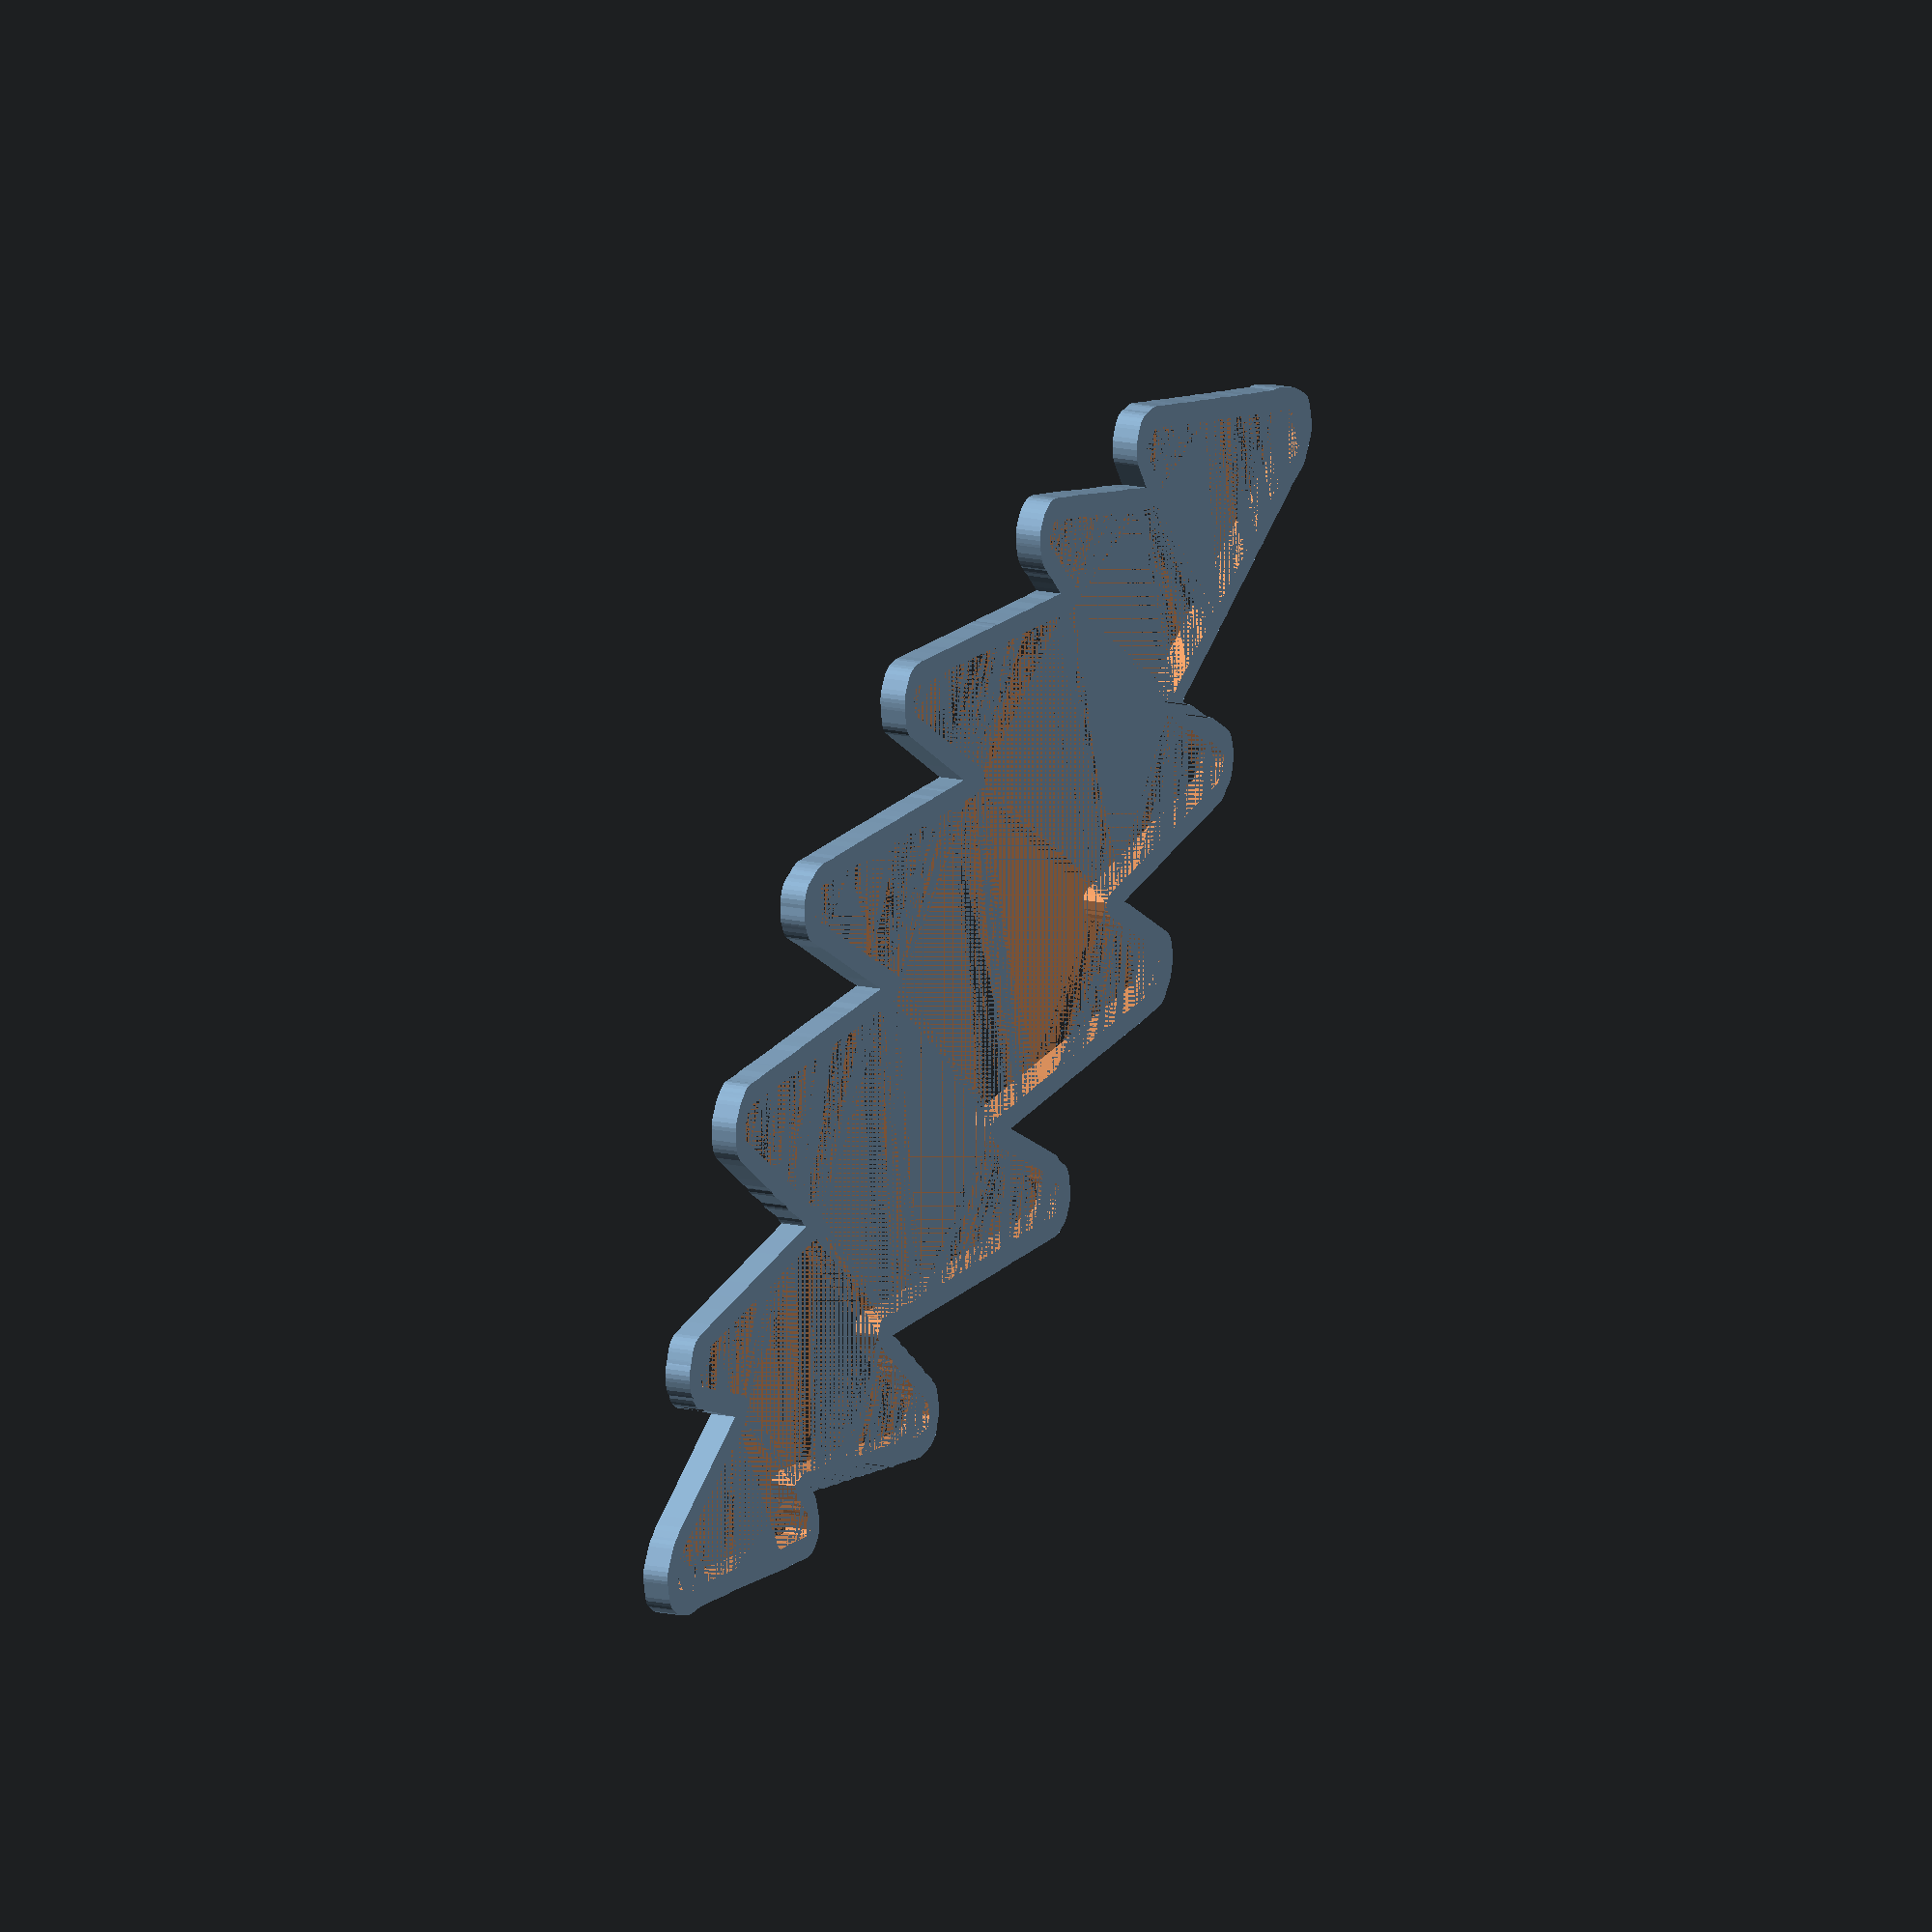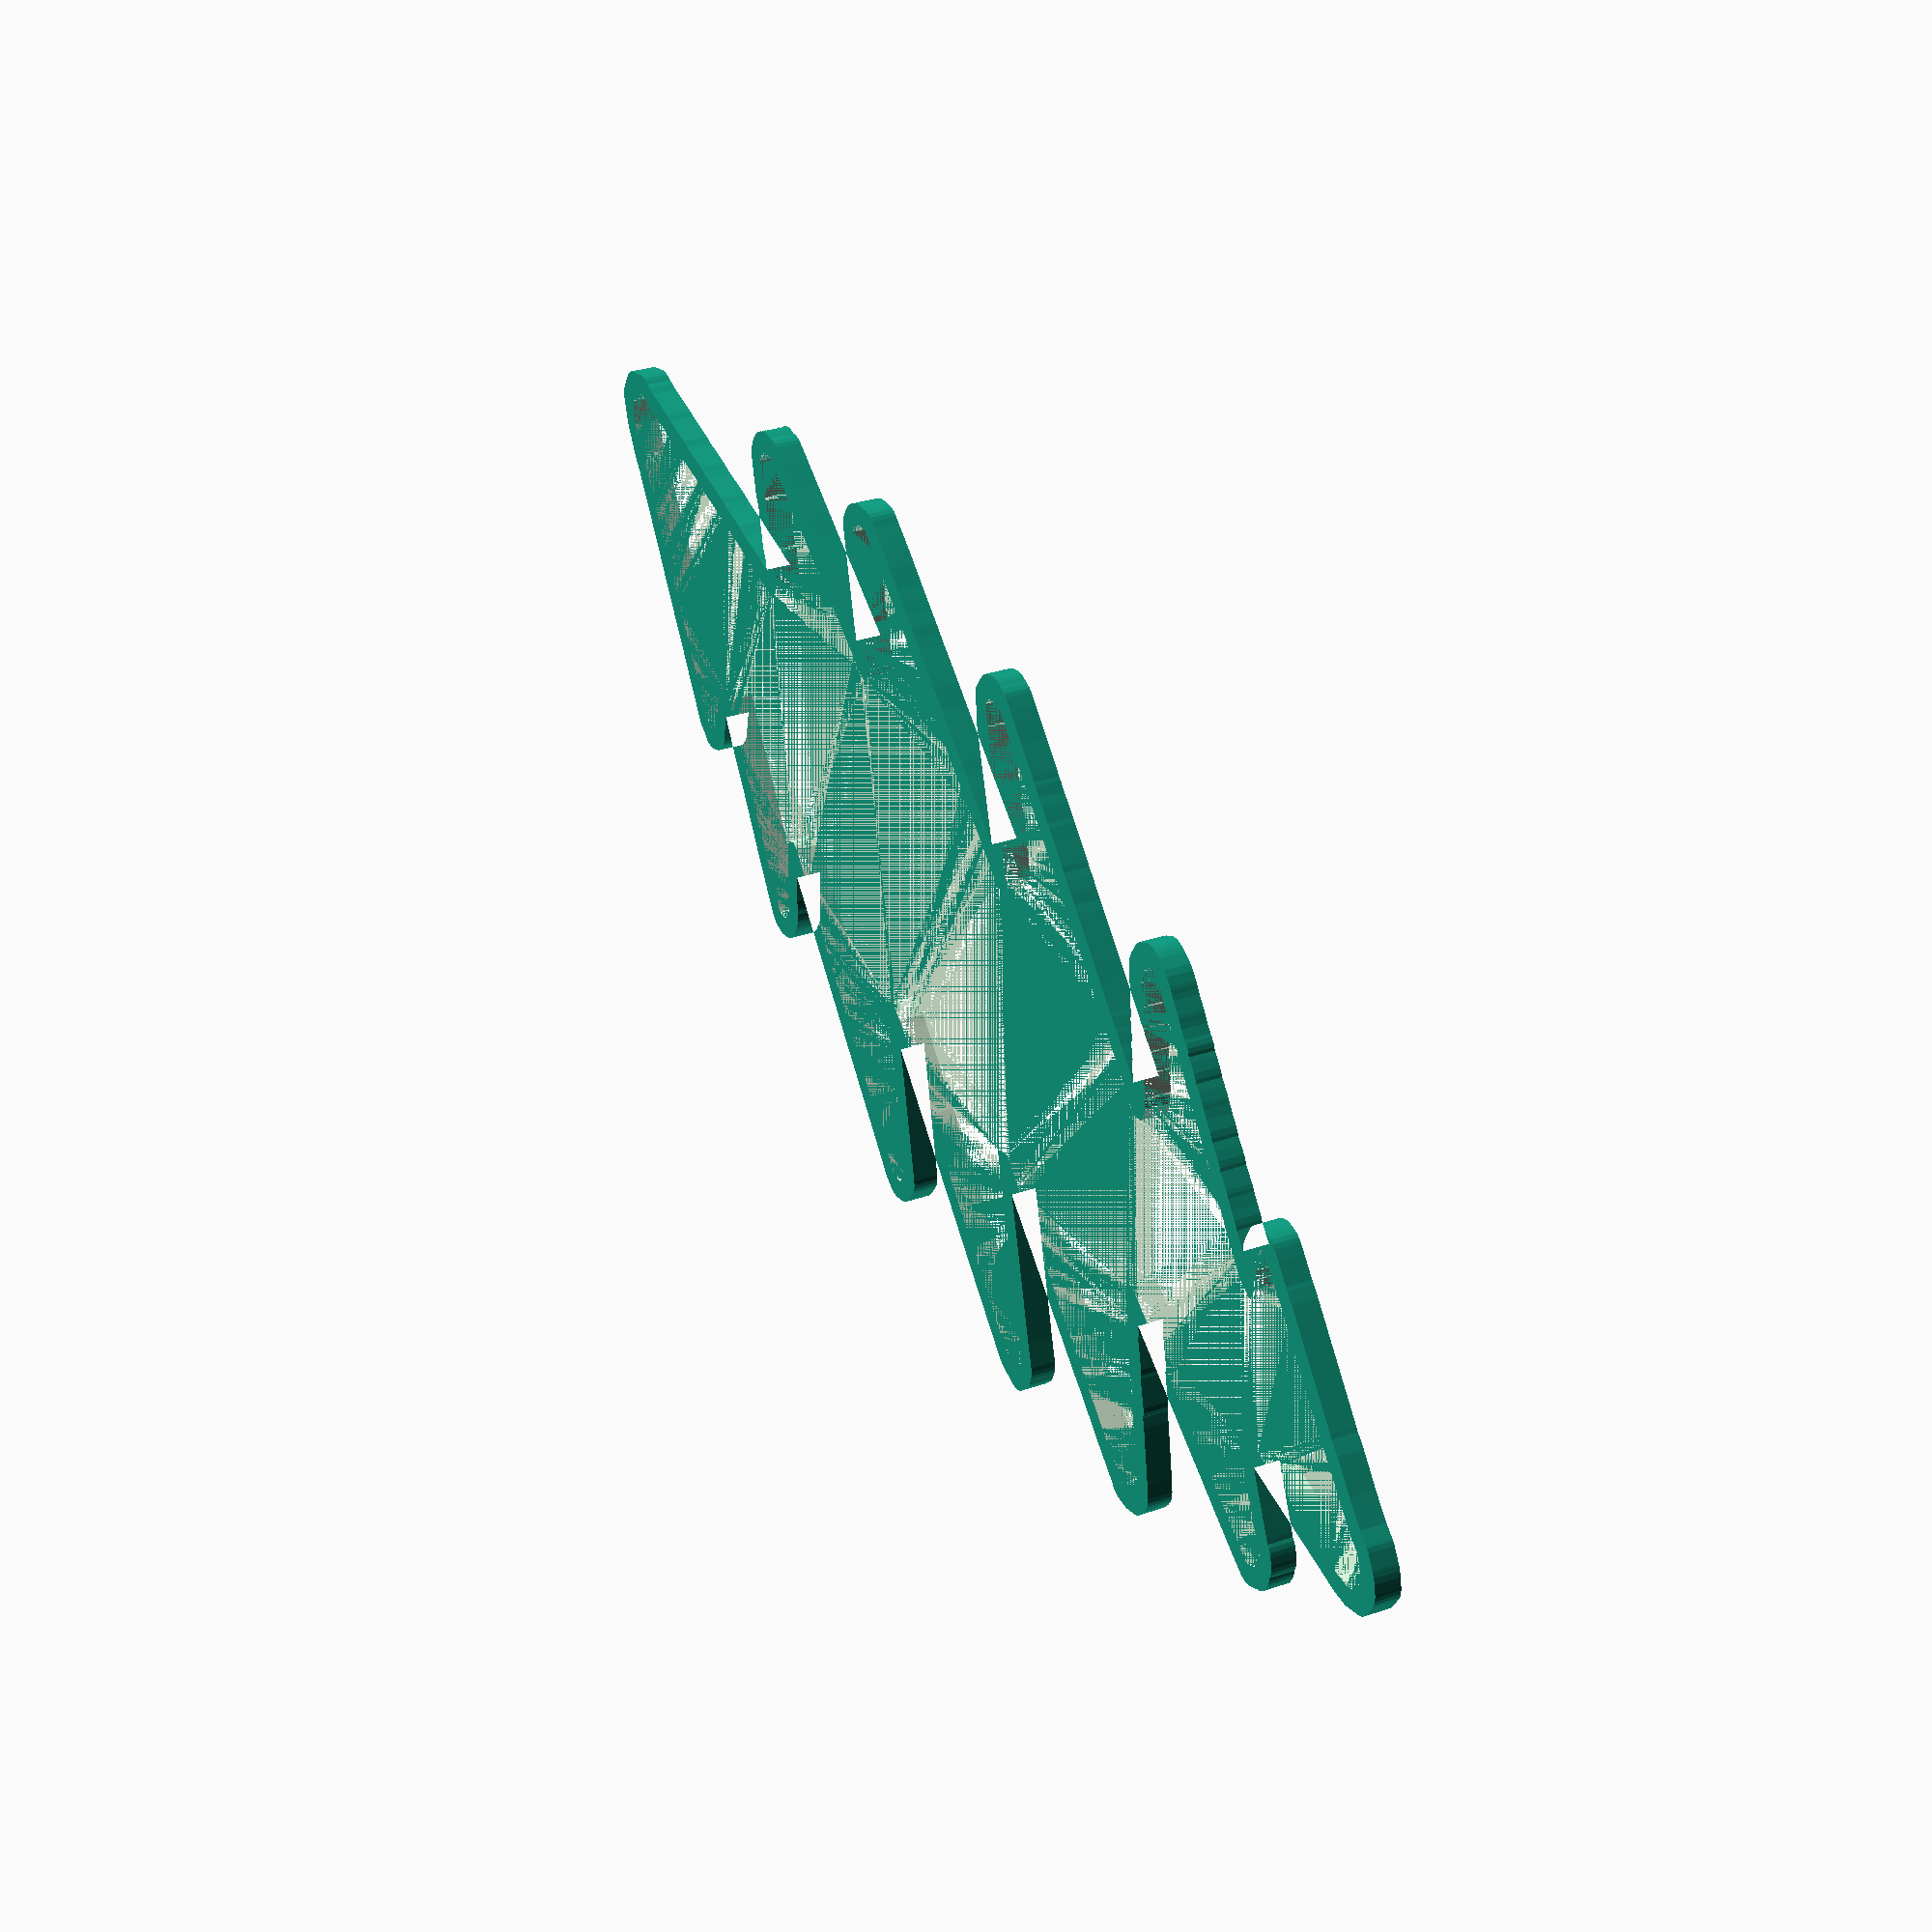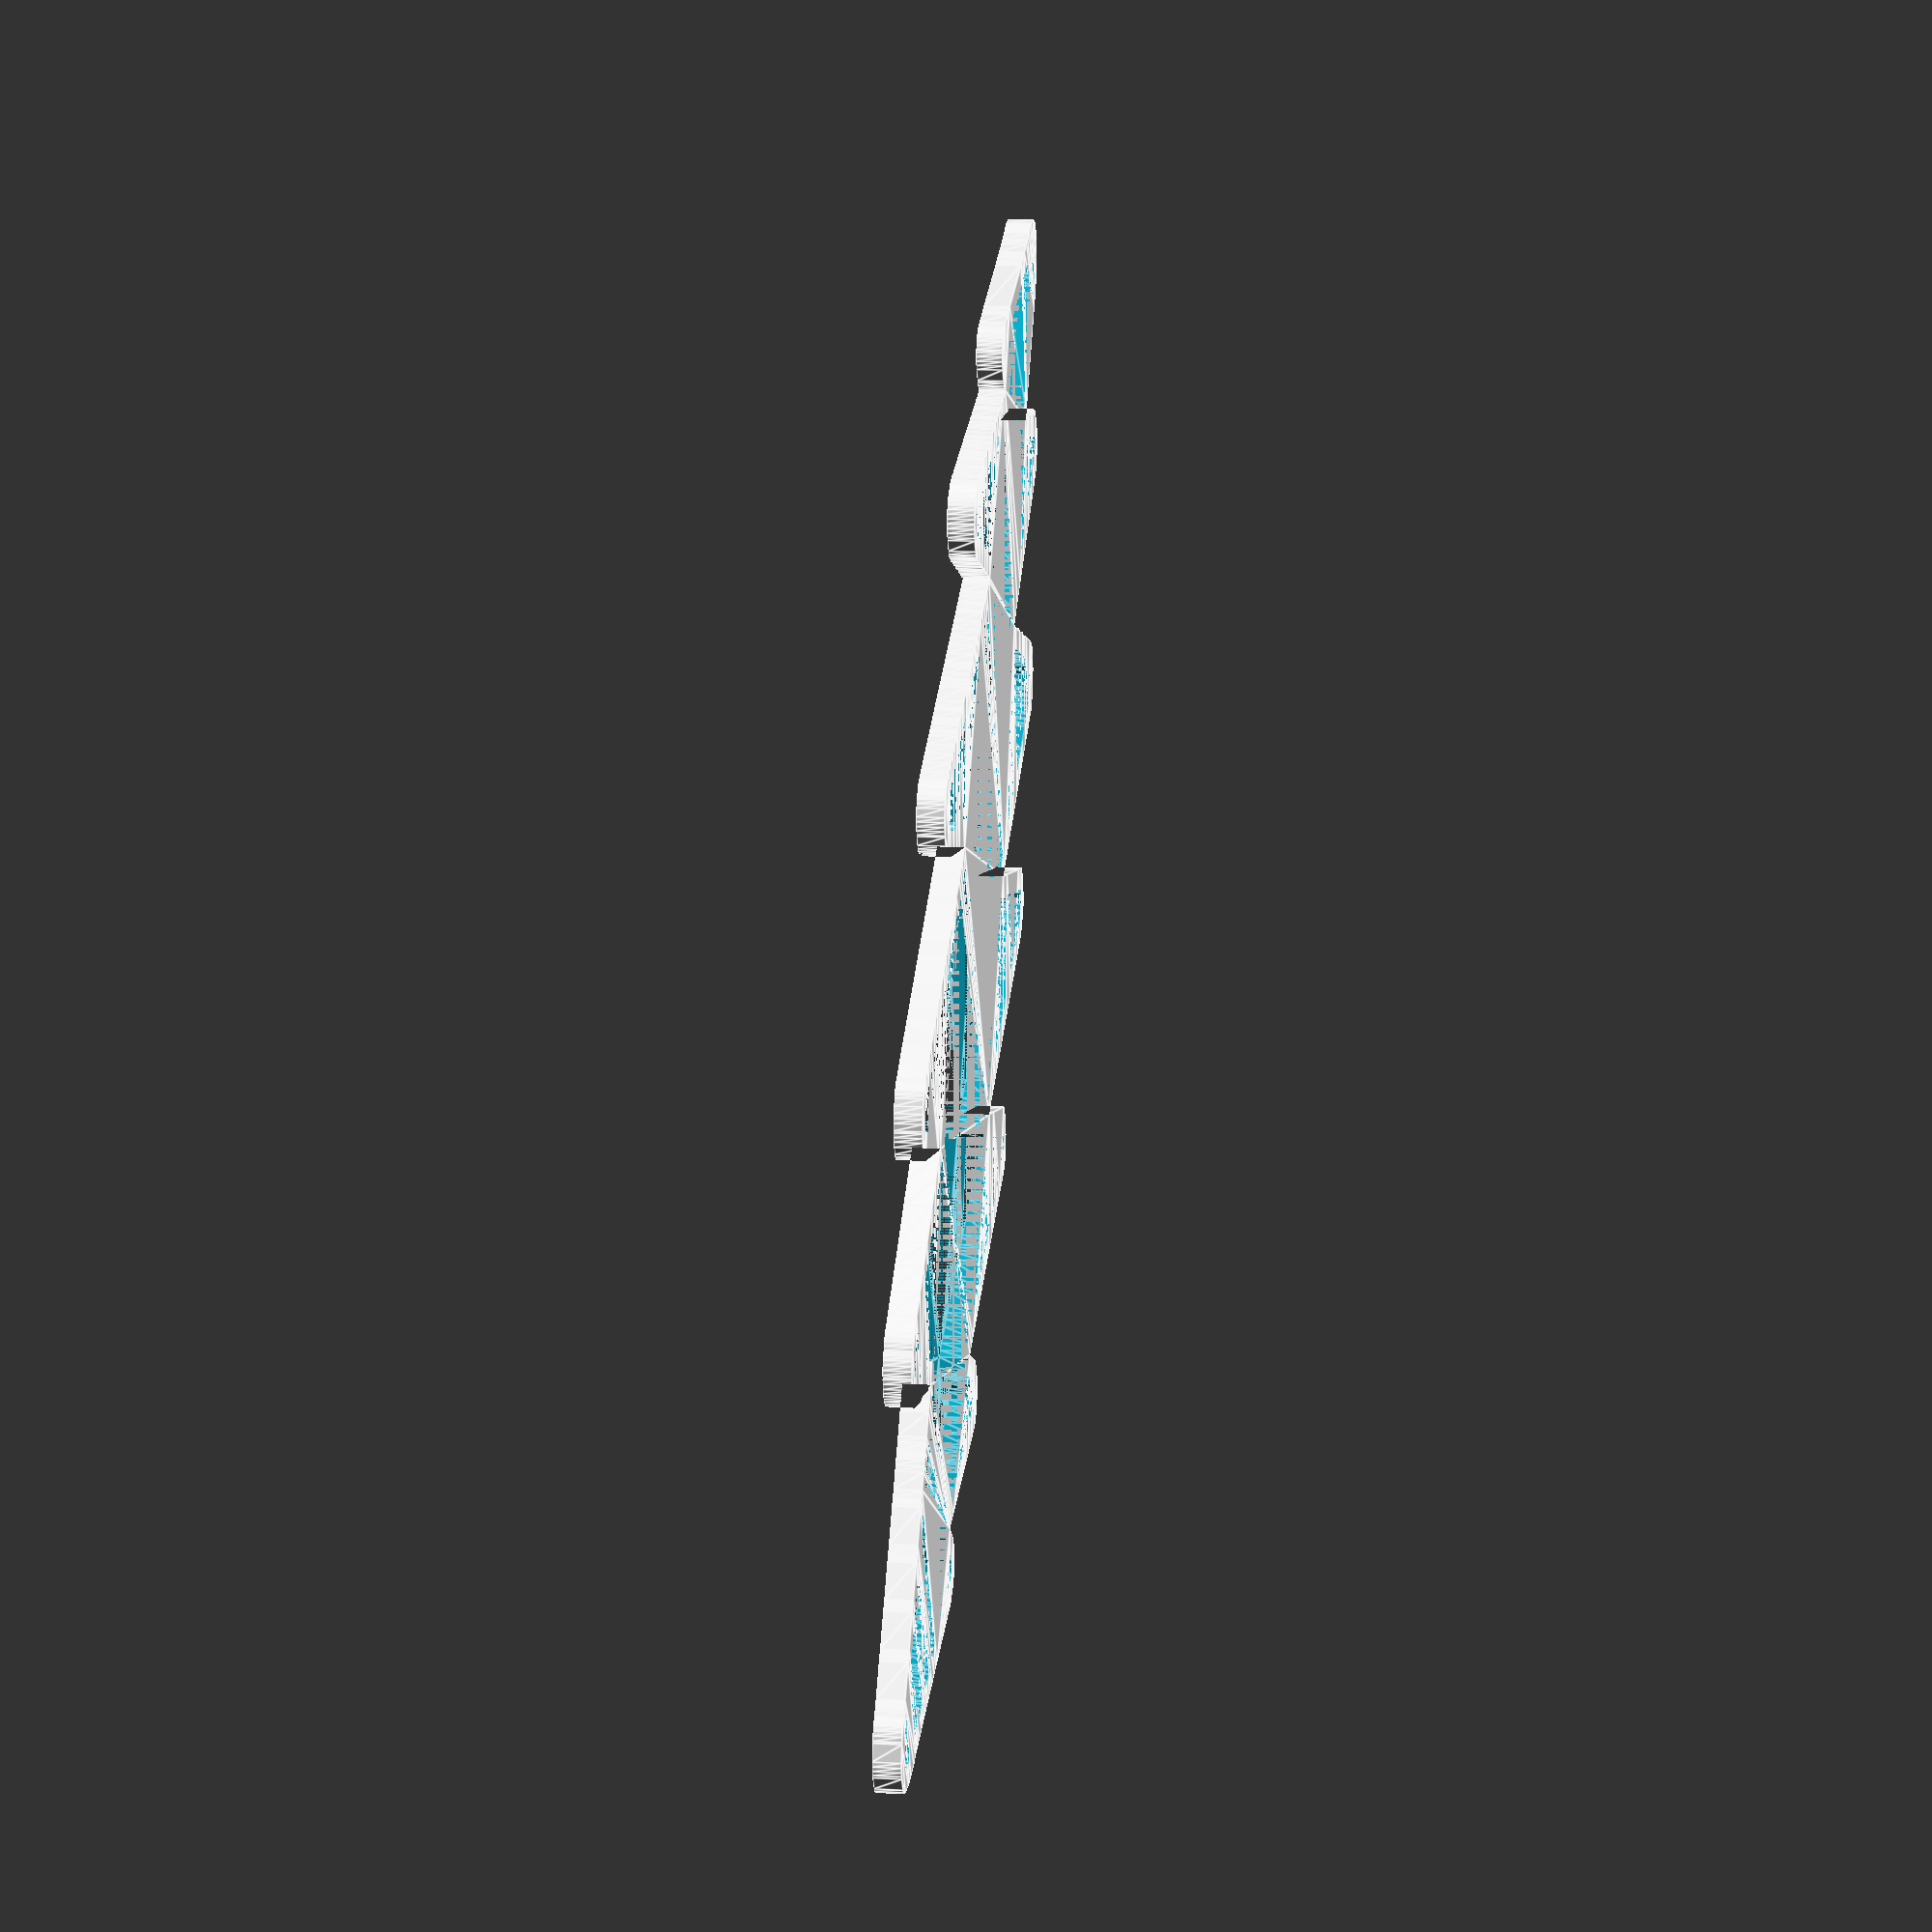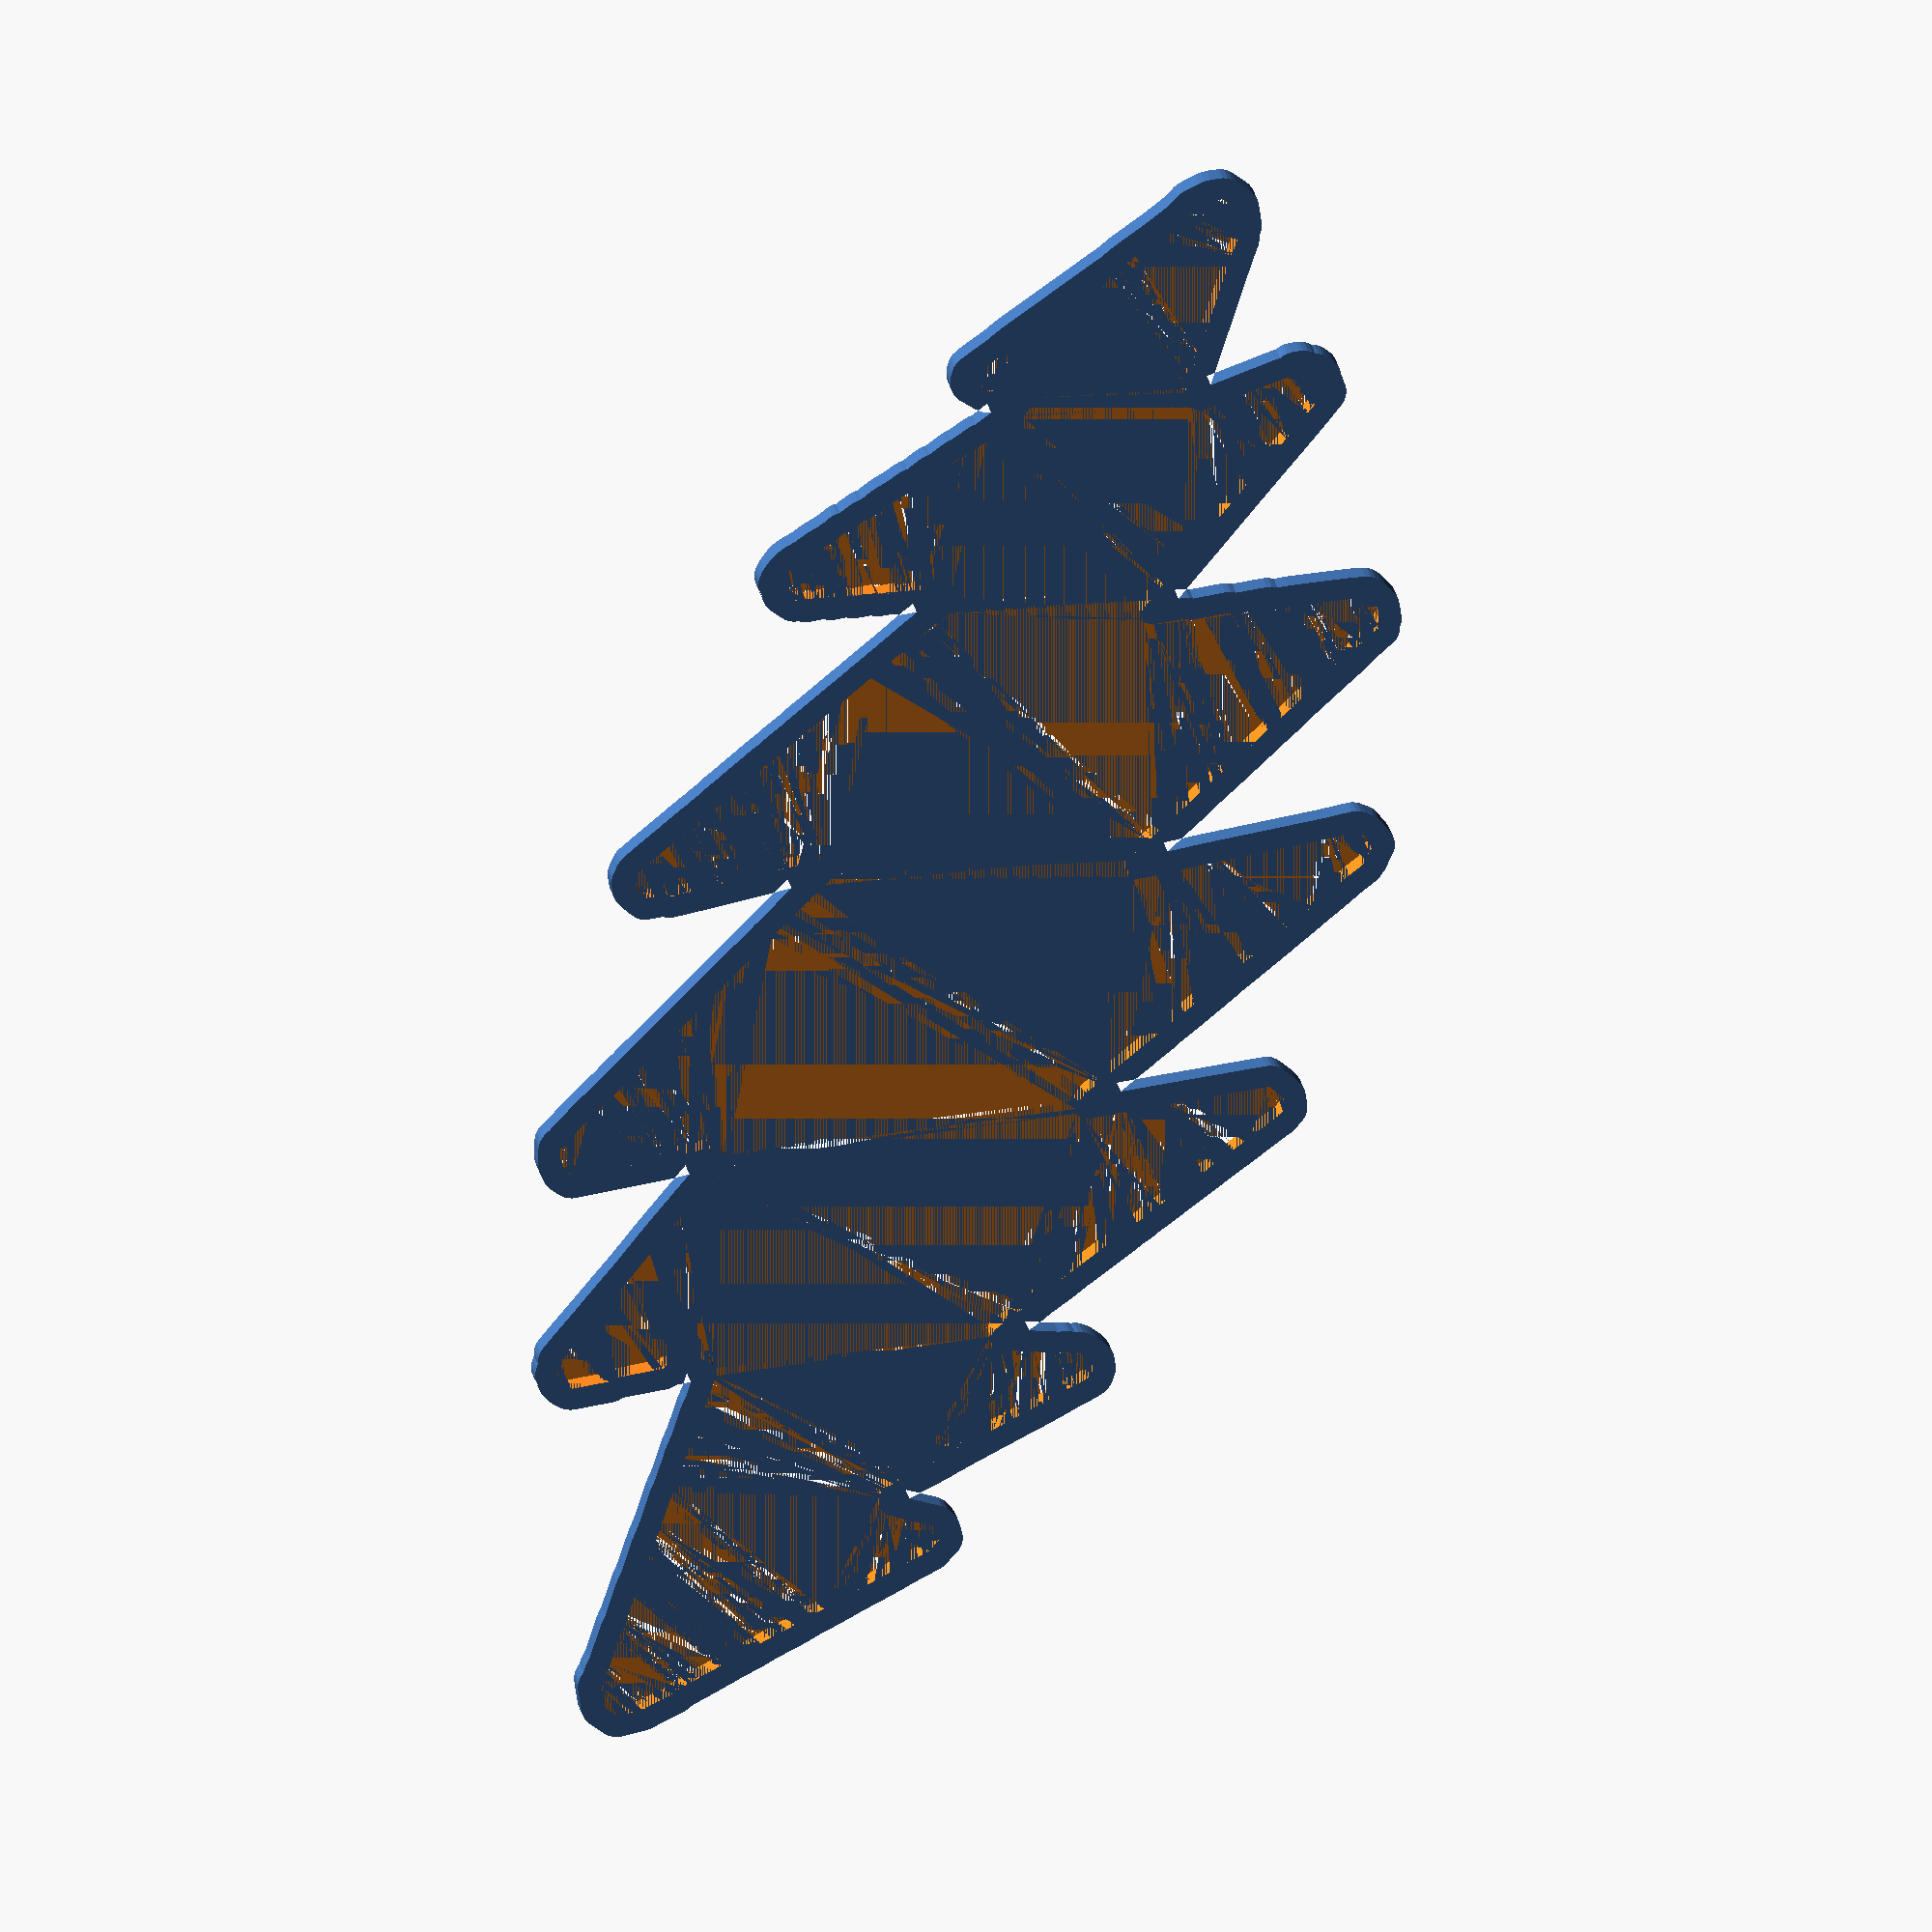
<openscad>


m=100;
thick=1.2;
 

//-----------------------------------------------------------------------------------------------
module Lightning1white_1()
{
 /* Generated by trace2scad version 20150415
    http://aggregate.org/MAKE/TRACE2SCAD/
    Optimized model has 601/2641 original points
 */
 //color([0.5, 0.5, 0.5])
 minx=0; /* polygon minx=0 */
 miny=0; /* polygon miny=0 */
 maxx=20000; /* polygon maxx=20000 */
 maxy=18730; /* polygon maxy=18730 */
 dx=maxx-minx;
 dy=maxy-miny;
 maxd=((dx>dy)?dx:dy);

 scale([m/maxd, m/maxd, 1])
 linear_extrude(height=thick )
  rotate(27)
  translate([-minx-dx/2, -miny-dy/2])
   //~ polygon([[13476,16340],[13455,16336],[13319,16291],[13210,16207],[13049,16116],[12955,16065],[12855,16015],[12755,15965],[12706,15940],[12656,15915],[12571,15864],[12535,15841],[12484,15817],[12338,15744],[12240,15695],[12140,15645],[12040,15595],[11940,15545],[11840,15495],[11740,15445],[11640,15395],[11540,15345],[11453,15295],[11415,15270],[11315,15220],[11215,15170],[11133,15125],[11115,15084],[11115,15062],[11220,14970],[11257,14945],[11333,14945],[11355,14920],[11428,14920],[11452,14895],[11527,14895],[11591,14845],[11640,14807],[11630,14753],[11602,14751],[11540,14674],[11515,14650],[11415,14600],[11355,14575],[11316,14563],[11154,14475],[11095,14463],[11020,14425],[10909,14375],[10869,14363],[10704,14275],[10645,14263],[10570,14225],[10483,14175],[10420,14163],[10320,14113],[10230,14075],[10195,14063],[10120,14025],[10033,13975],[9970,13963],[9895,13925],[9808,13875],[9760,13877],[9723,13852],[9672,13827],[9623,13802],[9562,13779],[9525,13766],[9500,13753],[9450,13728],[9401,13703],[9341,13680],[9304,13668],[9230,13630],[9150,13550],[9128,13515],[9150,13492],[9150,13419],[9237,13330],[9313,13330],[9337,13305],[9538,13305],[9562,13280],[9734,13280],[9764,13255],[9963,13255],[9987,13230],[10158,13230],[10182,13205],[10381,13205],[10411,13180],[10496,13168],[10601,13111],[10620,13092],[10610,12935],[10544,12907],[10483,12854],[10435,12857],[10373,12808],[10323,12783],[10201,12710],[10124,12660],[10038,12610],[10000,12585],[9913,12535],[9875,12510],[9749,12435],[9626,12360],[9499,12285],[9375,12210],[9250,12135],[9124,12060],[9057,12015],[8964,11963],[8875,11910],[8803,11863],[8753,11837],[8553,11715],[8468,11665],[8432,11640],[8304,11565],[8231,11515],[8143,11465],[8106,11440],[8059,11415],[7933,11340],[7811,11265],[7684,11190],[7561,11115],[7456,11049],[7435,11014],[7410,10978],[7410,10905],[7435,10870],[7499,10794],[7692,10795],[7719,10769],[7967,10781],[8204,10795],[8386,10806],[8778,10830],[9092,10841],[9200,10733],[9188,10690],[9159,10636],[9079,10583],[9028,10545],[8854,10420],[8755,10345],[8655,10270],[8559,10200],[8360,10052],[8280,9995],[8186,9925],[8085,9850],[7884,9700],[7710,9575],[7609,9500],[7510,9425],[7411,9350],[7315,9280],[7234,9225],[7136,9150],[7040,9080],[6934,9000],[6762,8877],[6662,8803],[6563,8727],[6441,8630],[6390,8594],[6378,8529],[6365,8467],[6378,8406],[6390,8367],[6453,8305],[7358,8314],[7588,8330],[7723,8330],[7747,8305],[7798,8305],[7860,8242],[7848,8184],[7804,8117],[7757,8083],[7559,7909],[7362,7735],[7137,7535],[6840,7260],[6640,7085],[6419,6889],[6220,6715],[6089,6597],[6092,6550],[6067,6513],[6045,6473],[6067,6450],[6064,6402],[6090,6365],[6115,6340],[6152,6315],[6503,6315],[6527,6340],[6998,6340],[7022,6365],[7348,6365],[7385,6340],[7435,6291],[7460,6251],[7460,6177],[7435,6140],[7385,6040],[7335,5940],[7285,5865],[7235,5765],[7185,5665],[7160,5616],[7109,5530],[7086,5495],[7062,5445],[7037,5394],[6964,5248],[6915,5162],[6890,5125],[6840,5025],[6790,4925],[6740,4825],[6690,4738],[6665,4700],[6615,4600],[6565,4500],[6515,4400],[6465,4325],[6415,4225],[6365,4125],[6315,4025],[6265,3950],[6215,3850],[6165,3750],[6115,3650],[6065,3576],[6040,3525],[6023,3500],[5993,3465],[6010,3438],[5994,3421],[5994,3268],[6108,3154],[6333,3168],[6426,3198],[6630,3260],[6711,3305],[6779,3330],[6815,3342],[6850,3355],[6889,3368],[6961,3393],[7125,3453],[7196,3480],[7236,3493],[7310,3518],[7386,3543],[7475,3578],[7548,3605],[7661,3643],[7736,3667],[7810,3692],[7971,3754],[8084,3791],[8161,3818],[8235,3843],[8354,3888],[8507,3940],[8578,3963],[8650,3988],[8728,4015],[8821,4050],[8928,4088],[9003,4112],[9075,4137],[9113,4150],[9200,4225],[9225,4237],[9217,4321],[9183,4370],[8879,4512],[8774,4569],[8730,4637],[8730,4738],[8755,4775],[8796,4820],[8853,4835],[8928,4860],[9004,4886],[9079,4912],[9186,4945],[9226,4958],[9262,4971],[9299,4982],[9401,5021],[9576,5083],[9649,5108],[9721,5132],[9756,5145],[9796,5158],[9870,5183],[9944,5207],[10023,5235],[10095,5258],[10284,5320],[10320,5333],[10492,5395],[10557,5420],[10593,5431],[10746,5483],[10790,5505],[10820,5561],[10820,5630],[10795,5664],[10742,5720],[10703,5745],[10634,5745],[10604,5770],[10517,5781],[10418,5808],[10319,5832],[10269,5845],[10219,5858],[10119,5883],[10023,5905],[9950,5953],[9949,6056],[9998,6110],[10095,6165],[10195,6215],[10326,6283],[10422,6340],[10520,6390],[10620,6440],[10796,6540],[10895,6590],[11031,6663],[11217,6762],[11270,6790],[11358,6841],[11408,6863],[11455,6888],[11491,6910],[11586,6960],[11636,6985],[11912,7135],[12010,7185],[12151,7262],[12286,7335],[12385,7385],[12520,7457],[12710,7560],[12810,7610],[12885,7673],[12885,7768],[12860,7805],[12773,7904],[11833,7920],[11082,7930],[11015,7999],[11015,8043],[11065,8105],[11141,8180],[11226,8227],[11315,8280],[11440,8355],[11565,8430],[11653,8480],[11690,8505],[11866,8605],[11933,8650],[12116,8755],[12363,8902],[12483,8975],[12562,9025],[12697,9103],[13031,9300],[13155,9375],[13282,9450],[13404,9525],[13655,9675],[13728,9723],[13902,9820],[13953,9872],[13978,9923],[14027,9985],[14002,10022],[13962,10100],[13930,10120],[13893,10145],[13676,10135],[13631,10133],[12530,10112],[12067,10095],[11852,10095],[11815,10133],[11818,10287],[12055,10448],[12090,10470],[12162,10520],[12238,10570],[12311,10620],[12460,10720],[12559,10794],[12668,10865],[12704,10890],[12783,10942],[12855,10990],[13181,11213],[13255,11265],[13330,11315],[13405,11365],[13479,11415],[13578,11488],[13915,11713],[13953,11738],[14024,11785],[14102,11837],[14201,11910],[14274,11960],[14351,12010],[14375,12022],[14375,12073],[14400,12097],[14400,12221],[14344,12304],[14313,12334],[14180,12348],[13807,12374],[13632,12385],[13473,12385],[13441,12410],[13097,12413],[13069,12435],[12725,12435],[12683,12458],[12378,12463],[12310,12497],[12298,12536],[12285,12598],[12503,12802],[12729,13005],[12956,13205],[13180,13405],[13405,13605],[13626,13801],[13825,13975],[14050,14175],[14225,14337],[14213,14400],[14200,14450],[14200,14488],[14162,14525],[14112,14525],[14063,14575],[13992,14575],[13968,14550],[13872,14538],[13807,14525],[13752,14514],[13613,14486],[13502,14464],[13378,14438],[13230,14412],[13179,14400],[13134,14390],[13112,14380],[13080,14400],[13029,14425],[13005,14445],[13006,14561],[12984,14585],[13007,14624],[13057,14723],[13082,14774],[13130,14870],[13180,14970],[13255,15120],[13305,15220],[13355,15320],[13455,15520],[13505,15620],[13555,15720],[13605,15820],[13665,15928],[13682,16003],[13692,16040],[13705,16052],[13705,16227],[13593,16340],[13498,16345]], convexity=74);
   polygon([[13476,16340],[13455,16336],[13319,16291],[13210,16207],[13049,16116],[12955,16065],[12855,16015],[12755,15965],[12706,15940],[12656,15915],[12571,15864],[12535,15841],[12484,15817],[12338,15744],[12240,15695],[12140,15645],[12040,15595],[11940,15545],[11840,15495],[11740,15445],[11640,15395],[11540,15345],[11453,15295],[11415,15270],[11315,15220],[11215,15170],[11133,15125],[11115,15084],[11115,15062],[11220,14970],[11257,14945],[11333,14945],[11355,14920],[11428,14920],[11452,14895],[11527,14895],[11591,14845],[11640,14807],[11630,14753],[11602,14751],[11540,14674],[11515,14650],[11415,14600],[11355,14575],[11316,14563],[11154,14475],[11095,14463],[11020,14425],[10909,14375],[10869,14363],[10704,14275],[10645,14263],[10570,14225],[10483,14175],[10420,14163],[10320,14113],[10230,14075],[10195,14063],[10120,14025],[10033,13975],[9970,13963],[9895,13925],[9808,13875],[9760,13877],[9723,13852],[9672,13827],[9623,13802],[9562,13779],[9525,13766],[9500,13753],[9450,13728],[9401,13703],[9341,13680],[9304,13668],[9230,13630],[9150,13550],[9128,13515],[9150,13492],[9150,13419],[9237,13330],[9313,13330],[9337,13305],[9538,13305],[9562,13280],[9734,13280],[9764,13255],[9963,13255],[9987,13230],[10158,13230],[10182,13205],[10381,13205],[10411,13180],[10496,13168],[10601,13111],[10620,13092],[10610,12935],[10544,12907],[10483,12854],[10435,12857],[10373,12808],[10323,12783],[10201,12710],[10124,12660],[10038,12610],[10000,12585],[9913,12535],[9875,12510],[9749,12435],[9626,12360],[9499,12285],[9375,12210],[9250,12135],[9124,12060],[9057,12015],[8964,11963],[8875,11910],[8803,11863],[8753,11837],[8553,11715],[8468,11665],[8432,11640],[8304,11565],[8231,11515],[8143,11465],[8106,11440],[8059,11415],[7933,11340],[7811,11265],[7684,11190],[7561,11115],[7456,11049],[7435,11014],[7410,10978],[7410,10905],[7435,10870],[7499,10794],[7692,10795],[7719,10769],[7967,10781],[8204,10795],[8386,10806],[8778,10830],[9092,10841],[9200,10733],[9188,10690],[9159,10636],[9079,10583],[9028,10545],[8854,10420],[8755,10345],[8655,10270],[8559,10200],[8360,10052],[8280,9995],[8186,9925],[8085,9850],[7884,9700],[7710,9575],[7609,9500],[7510,9425],[7411,9350],[7315,9280],[7234,9225],[7136,9150],[7040,9080],[6934,9000],[6762,8877],[6662,8803],[6563,8727],[6441,8630],[6390,8594],[6378,8529],[6365,8467],[6378,8406],[6390,8367],[6453,8305],[7358,8314],[7588,8330],[7723,8330],[7747,8305],[7798,8305],[7860,8242],[7848,8184],[7804,8117],[7757,8083],[7559,7909],[7362,7735],[7137,7535],[6840,7260],[6640,7085],[6419,6889],[6220,6715],[6089,6597],[6092,6550],[6067,6513],[6045,6473],[6067,6450],[6064,6402],[6090,6365],[6115,6340],[6152,6315],[6503,6315],[6527,6340],[6998,6340],[7022,6365],[7348,6365],[7385,6340],[7435,6291],[7460,6251],[7460,6177],[7435,6140],[7385,6040],[7335,5940],[7285,5865],[7235,5765],[7185,5665],[7160,5616],[7109,5530],[7086,5495],[7062,5445],[7037,5394],[6964,5248],[6915,5162],[6890,5125],[6840,5025],[6790,4925],[6740,4825],[6690,4738],[6665,4700],[6615,4600],[6565,4500],[6515,4400],[6465,4325],[6415,4225],[6365,4125],[6315,4025],[6265,3950],[6215,3850],[6165,3750],[6115,3650],[6065,3576],[6040,3525],[6023,3500],[5993,3465],[6010,3438],[5994,3421],[5994,3268],[6108,3154],[6333,3168],[6426,3198],[6630,3260],[6711,3305],[6779,3330],[6815,3342],[6850,3355],[6889,3368],[6961,3393],[7125,3453],[7196,3480],[7236,3493],[7310,3518],[7386,3543],[7475,3578],[7548,3605],[7661,3643],[7736,3667],[7810,3692],[7971,3754],[8084,3791],[8161,3818],[8235,3843],[8354,3888],[8507,3940],[8578,3963],[8650,3988],[8728,4015],[8821,4050],[8928,4088],[9003,4112],[9075,4137],[9113,4150],[9200,4225],[9225,4237],[9217,4321],[9183,4370],[8879,4512],[8774,4569],[8730,4637],[8730,4738],[8755,4775],[8796,4820],[8853,4835],[8928,4860],[9004,4886],[9079,4912],[9186,4945],[9226,4958],[9262,4971],[9299,4982],[9401,5021],[9576,5083],[9649,5108],[9721,5132],[9756,5145],[9796,5158],[9870,5183],[9944,5207],[10023,5235],[10095,5258],[10284,5320],[10320,5333],[10492,5395],[10557,5420],[10593,5431],[10746,5483],[10790,5505],[10820,5561],[10820,5630],[10795,5664],[10742,5720],[10703,5745],[10634,5745],[10604,5770],[10517,5781],[10418,5808],[10319,5832],[10269,5845],[10219,5858],[10119,5883],[10023,5905],[9950,5953],[9949,6056],[9998,6110],[10095,6165],[10195,6215],[10326,6283],[10422,6340],[10520,6390],[10620,6440],[10796,6540],[10895,6590],[11031,6663],[11217,6762],[11270,6790],[11358,6841],[11408,6863],[11455,6888],[11491,6910],[11586,6960],[11636,6985],[11912,7135],[12010,7185],[12151,7262],[12286,7335],[12385,7385],[12520,7457],[12710,7560],[12810,7610],[12885,7673],[12885,7768],[12860,7805],[12773,7904],[11833,7920],[11082,7930],[11015,7999],[11015,8043],[11065,8105],[11141,8180],[11226,8227],[11315,8280],[11440,8355],[11565,8430],[11653,8480],[11690,8505],[11866,8605],[11933,8650],[12116,8755],[12363,8902],[12483,8975],[12562,9025],[12697,9103],[13031,9300],[13155,9375],[13282,9450],[13404,9525],[13655,9675],[13728,9723],[13902,9820],[13953,9872],[13978,9923],[14027,9985],[14002,10022],[13962,10100],[13930,10120],[13893,10145],[13676,10135],[13631,10133],[12530,10112],[12067,10095],[11852,10095],[11815,10133],[11818,10287],[12055,10448],[12090,10470],[12162,10520],[12238,10570],[12311,10620],[12460,10720],[12559,10794],[12668,10865],[12704,10890],[12783,10942],[12855,10990],[13181,11213],[13255,11265],[13330,11315],[13405,11365],[13479,11415],[13578,11488],[13915,11713],[13953,11738],[14024,11785],[14102,11837],[14201,11910],[14274,11960],[14351,12010],[14375,12022],[14375,12073],[14400,12097],[14400,12221],[14344,12304],[14313,12334],[14180,12348],[13807,12374],[13632,12385],[13473,12385],[13441,12410],[13097,12413],[13069,12435],[12725,12435],[12683,12458],[12378,12463],[12310,12497],[12298,12536],[12285,12598],[12503,12802],[12729,13005],[12956,13205],[13180,13405],[13405,13605],[13626,13801],[13825,13975],[14050,14175],[14225,14337],[14213,14400],[14200,14450],[14200,14488],[14162,14525],[14112,14525],[14063,14575],[13992,14575],[13968,14550],[13872,14538],[13807,14525],[13752,14514],[13613,14486],[13502,14464],[13378,14438],[13230,14412],[13179,14400],[13134,14390],[13112,14380],[13080,14400],[13029,14425],[13005,14445],[13006,14561],[12984,14585],[13007,14624],[13057,14723],[13082,14774],[13130,14870],[13180,14970],[13255,15120],[13305,15220],[13355,15320],[13455,15520],[13505,15620],[13555,15720],[13605,15820],[13665,15928],[13682,16003],[13692,16040],[13705,16052],[13705,16227],[13593,16340],[13498,16345]]);
}

//-----------------------------------------------------------------------------------------------
module LightningEdge()
{
 /* Generated by trace2scad version 20150415
    http://aggregate.org/MAKE/TRACE2SCAD/
    Optimized model has 601/2641 original points
 */
 //color([0.5, 0.5, 0.5])
 minx=0; /* polygon minx=0 */
 miny=0; /* polygon miny=0 */
 maxx=20000; /* polygon maxx=20000 */
 maxy=18730; /* polygon maxy=18730 */
 dx=maxx-minx;
 dy=maxy-miny;
 maxd=((dx>dy)?dx:dy);

  difference(){
   scale([m/maxd, m/maxd, 1])
   linear_extrude(height=thick)
    rotate(27)
    translate([-minx-dx/2, -miny-dy/2])
    offset(r=200)
    polygon([[13476,16340],[13455,16336],[13319,16291],[13210,16207],[13049,16116],[12955,16065],[12855,16015],[12755,15965],[12706,15940],[12656,15915],[12571,15864],[12535,15841],[12484,15817],[12338,15744],[12240,15695],[12140,15645],[12040,15595],[11940,15545],[11840,15495],[11740,15445],[11640,15395],[11540,15345],[11453,15295],[11415,15270],[11315,15220],[11215,15170],[11133,15125],[11115,15084],[11115,15062],[11220,14970],[11257,14945],[11333,14945],[11355,14920],[11428,14920],[11452,14895],[11527,14895],[11591,14845],[11640,14807],[11630,14753],[11602,14751],[11540,14674],[11515,14650],[11415,14600],[11355,14575],[11316,14563],[11154,14475],[11095,14463],[11020,14425],[10909,14375],[10869,14363],[10704,14275],[10645,14263],[10570,14225],[10483,14175],[10420,14163],[10320,14113],[10230,14075],[10195,14063],[10120,14025],[10033,13975],[9970,13963],[9895,13925],[9808,13875],[9760,13877],[9723,13852],[9672,13827],[9623,13802],[9562,13779],[9525,13766],[9500,13753],[9450,13728],[9401,13703],[9341,13680],[9304,13668],[9230,13630],[9150,13550],[9128,13515],[9150,13492],[9150,13419],[9237,13330],[9313,13330],[9337,13305],[9538,13305],[9562,13280],[9734,13280],[9764,13255],[9963,13255],[9987,13230],[10158,13230],[10182,13205],[10381,13205],[10411,13180],[10496,13168],[10601,13111],[10620,13092],[10610,12935],[10544,12907],[10483,12854],[10435,12857],[10373,12808],[10323,12783],[10201,12710],[10124,12660],[10038,12610],[10000,12585],[9913,12535],[9875,12510],[9749,12435],[9626,12360],[9499,12285],[9375,12210],[9250,12135],[9124,12060],[9057,12015],[8964,11963],[8875,11910],[8803,11863],[8753,11837],[8553,11715],[8468,11665],[8432,11640],[8304,11565],[8231,11515],[8143,11465],[8106,11440],[8059,11415],[7933,11340],[7811,11265],[7684,11190],[7561,11115],[7456,11049],[7435,11014],[7410,10978],[7410,10905],[7435,10870],[7499,10794],[7692,10795],[7719,10769],[7967,10781],[8204,10795],[8386,10806],[8778,10830],[9092,10841],[9200,10733],[9188,10690],[9159,10636],[9079,10583],[9028,10545],[8854,10420],[8755,10345],[8655,10270],[8559,10200],[8360,10052],[8280,9995],[8186,9925],[8085,9850],[7884,9700],[7710,9575],[7609,9500],[7510,9425],[7411,9350],[7315,9280],[7234,9225],[7136,9150],[7040,9080],[6934,9000],[6762,8877],[6662,8803],[6563,8727],[6441,8630],[6390,8594],[6378,8529],[6365,8467],[6378,8406],[6390,8367],[6453,8305],[7358,8314],[7588,8330],[7723,8330],[7747,8305],[7798,8305],[7860,8242],[7848,8184],[7804,8117],[7757,8083],[7559,7909],[7362,7735],[7137,7535],[6840,7260],[6640,7085],[6419,6889],[6220,6715],[6089,6597],[6092,6550],[6067,6513],[6045,6473],[6067,6450],[6064,6402],[6090,6365],[6115,6340],[6152,6315],[6503,6315],[6527,6340],[6998,6340],[7022,6365],[7348,6365],[7385,6340],[7435,6291],[7460,6251],[7460,6177],[7435,6140],[7385,6040],[7335,5940],[7285,5865],[7235,5765],[7185,5665],[7160,5616],[7109,5530],[7086,5495],[7062,5445],[7037,5394],[6964,5248],[6915,5162],[6890,5125],[6840,5025],[6790,4925],[6740,4825],[6690,4738],[6665,4700],[6615,4600],[6565,4500],[6515,4400],[6465,4325],[6415,4225],[6365,4125],[6315,4025],[6265,3950],[6215,3850],[6165,3750],[6115,3650],[6065,3576],[6040,3525],[6023,3500],[5993,3465],[6010,3438],[5994,3421],[5994,3268],[6108,3154],[6333,3168],[6426,3198],[6630,3260],[6711,3305],[6779,3330],[6815,3342],[6850,3355],[6889,3368],[6961,3393],[7125,3453],[7196,3480],[7236,3493],[7310,3518],[7386,3543],[7475,3578],[7548,3605],[7661,3643],[7736,3667],[7810,3692],[7971,3754],[8084,3791],[8161,3818],[8235,3843],[8354,3888],[8507,3940],[8578,3963],[8650,3988],[8728,4015],[8821,4050],[8928,4088],[9003,4112],[9075,4137],[9113,4150],[9200,4225],[9225,4237],[9217,4321],[9183,4370],[8879,4512],[8774,4569],[8730,4637],[8730,4738],[8755,4775],[8796,4820],[8853,4835],[8928,4860],[9004,4886],[9079,4912],[9186,4945],[9226,4958],[9262,4971],[9299,4982],[9401,5021],[9576,5083],[9649,5108],[9721,5132],[9756,5145],[9796,5158],[9870,5183],[9944,5207],[10023,5235],[10095,5258],[10284,5320],[10320,5333],[10492,5395],[10557,5420],[10593,5431],[10746,5483],[10790,5505],[10820,5561],[10820,5630],[10795,5664],[10742,5720],[10703,5745],[10634,5745],[10604,5770],[10517,5781],[10418,5808],[10319,5832],[10269,5845],[10219,5858],[10119,5883],[10023,5905],[9950,5953],[9949,6056],[9998,6110],[10095,6165],[10195,6215],[10326,6283],[10422,6340],[10520,6390],[10620,6440],[10796,6540],[10895,6590],[11031,6663],[11217,6762],[11270,6790],[11358,6841],[11408,6863],[11455,6888],[11491,6910],[11586,6960],[11636,6985],[11912,7135],[12010,7185],[12151,7262],[12286,7335],[12385,7385],[12520,7457],[12710,7560],[12810,7610],[12885,7673],[12885,7768],[12860,7805],[12773,7904],[11833,7920],[11082,7930],[11015,7999],[11015,8043],[11065,8105],[11141,8180],[11226,8227],[11315,8280],[11440,8355],[11565,8430],[11653,8480],[11690,8505],[11866,8605],[11933,8650],[12116,8755],[12363,8902],[12483,8975],[12562,9025],[12697,9103],[13031,9300],[13155,9375],[13282,9450],[13404,9525],[13655,9675],[13728,9723],[13902,9820],[13953,9872],[13978,9923],[14027,9985],[14002,10022],[13962,10100],[13930,10120],[13893,10145],[13676,10135],[13631,10133],[12530,10112],[12067,10095],[11852,10095],[11815,10133],[11818,10287],[12055,10448],[12090,10470],[12162,10520],[12238,10570],[12311,10620],[12460,10720],[12559,10794],[12668,10865],[12704,10890],[12783,10942],[12855,10990],[13181,11213],[13255,11265],[13330,11315],[13405,11365],[13479,11415],[13578,11488],[13915,11713],[13953,11738],[14024,11785],[14102,11837],[14201,11910],[14274,11960],[14351,12010],[14375,12022],[14375,12073],[14400,12097],[14400,12221],[14344,12304],[14313,12334],[14180,12348],[13807,12374],[13632,12385],[13473,12385],[13441,12410],[13097,12413],[13069,12435],[12725,12435],[12683,12458],[12378,12463],[12310,12497],[12298,12536],[12285,12598],[12503,12802],[12729,13005],[12956,13205],[13180,13405],[13405,13605],[13626,13801],[13825,13975],[14050,14175],[14225,14337],[14213,14400],[14200,14450],[14200,14488],[14162,14525],[14112,14525],[14063,14575],[13992,14575],[13968,14550],[13872,14538],[13807,14525],[13752,14514],[13613,14486],[13502,14464],[13378,14438],[13230,14412],[13179,14400],[13134,14390],[13112,14380],[13080,14400],[13029,14425],[13005,14445],[13006,14561],[12984,14585],[13007,14624],[13057,14723],[13082,14774],[13130,14870],[13180,14970],[13255,15120],[13305,15220],[13355,15320],[13455,15520],[13505,15620],[13555,15720],[13605,15820],[13665,15928],[13682,16003],[13692,16040],[13705,16052],[13705,16227],[13593,16340],[13498,16345]]);

    Lightning1white_1();
  }

}

//-----------------------------------------------------------------------------------------------
module LightningBack()
{

rx=1.5;
  
  translate([0,0.25*m,-rx/2])
  difference(){
    hull(){
      rotate([0,90,0])
      cylinder(r=rx,h=5,center=true, $fn=22);
      translate([0,0,1])
      cube([6,3*rx,0.1],center=true);
    }
    rotate([0,90,0])
    cylinder(r=rx/3,h=7,center=true, $fn=22);
  }
  
  translate([0,-0.25*m,-rx/2])
  difference(){
    hull(){
      rotate([0,90,0])
      cylinder(r=rx,h=5,center=true, $fn=22);
      translate([0,0,1])
      cube([6,3*rx,0.1],center=true);
    }
    rotate([0,90,0])
    cylinder(r=rx/3,h=7,center=true, $fn=22);
  }


}

//============================================================================================

//~ Lightning1white_1();
//~ LightningBack();
  
LightningEdge();

//============================================================================================


</openscad>
<views>
elev=344.0 azim=237.7 roll=295.0 proj=o view=solid
elev=329.2 azim=104.4 roll=63.7 proj=p view=solid
elev=344.5 azim=40.0 roll=276.4 proj=p view=edges
elev=160.2 azim=198.6 roll=188.5 proj=o view=wireframe
</views>
